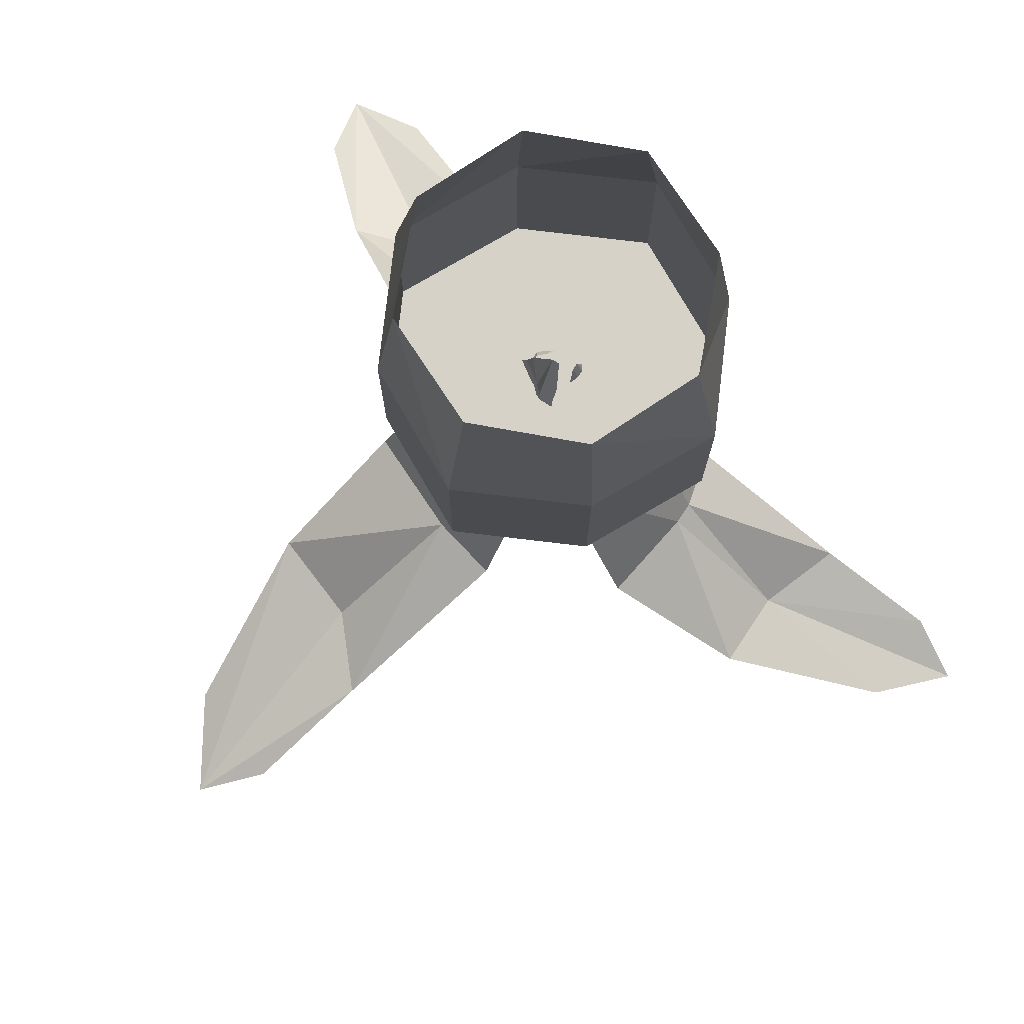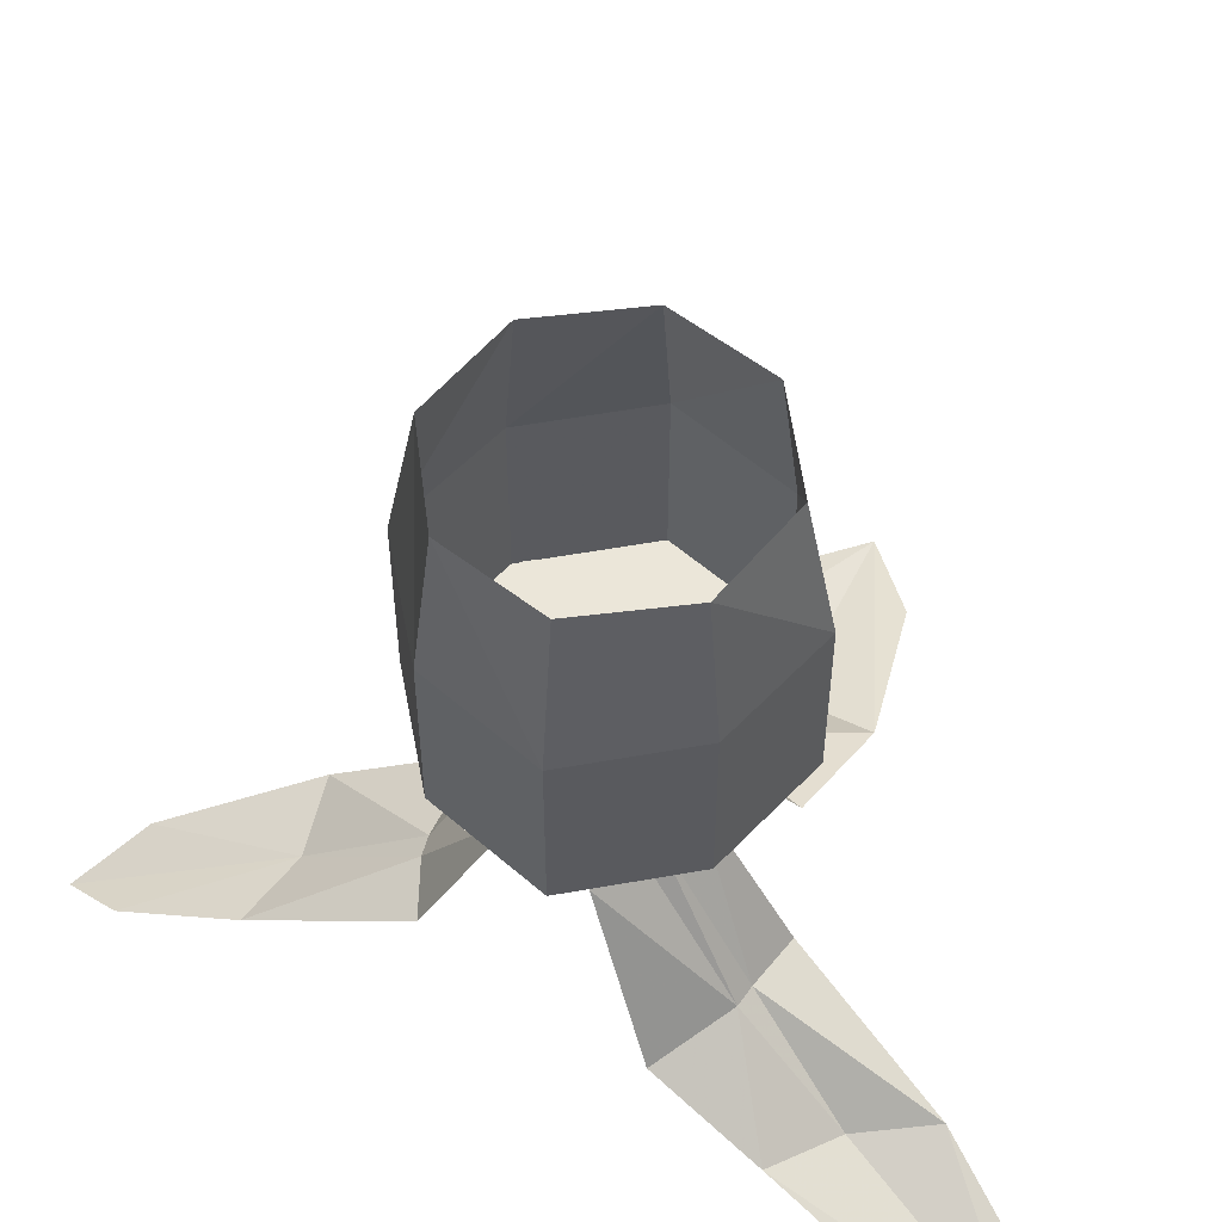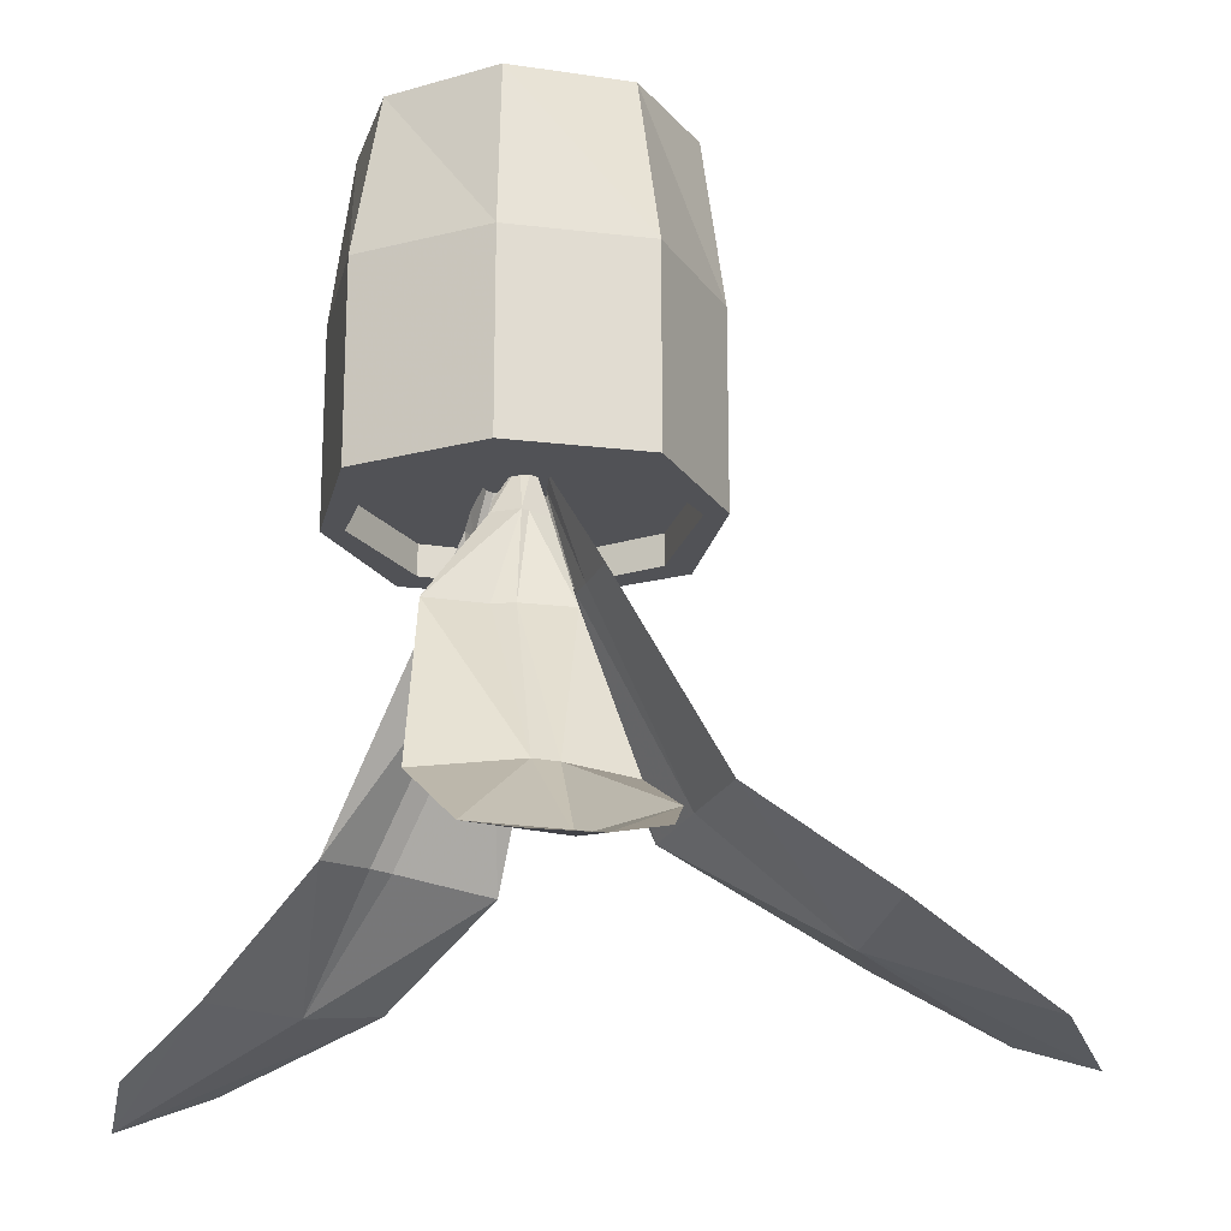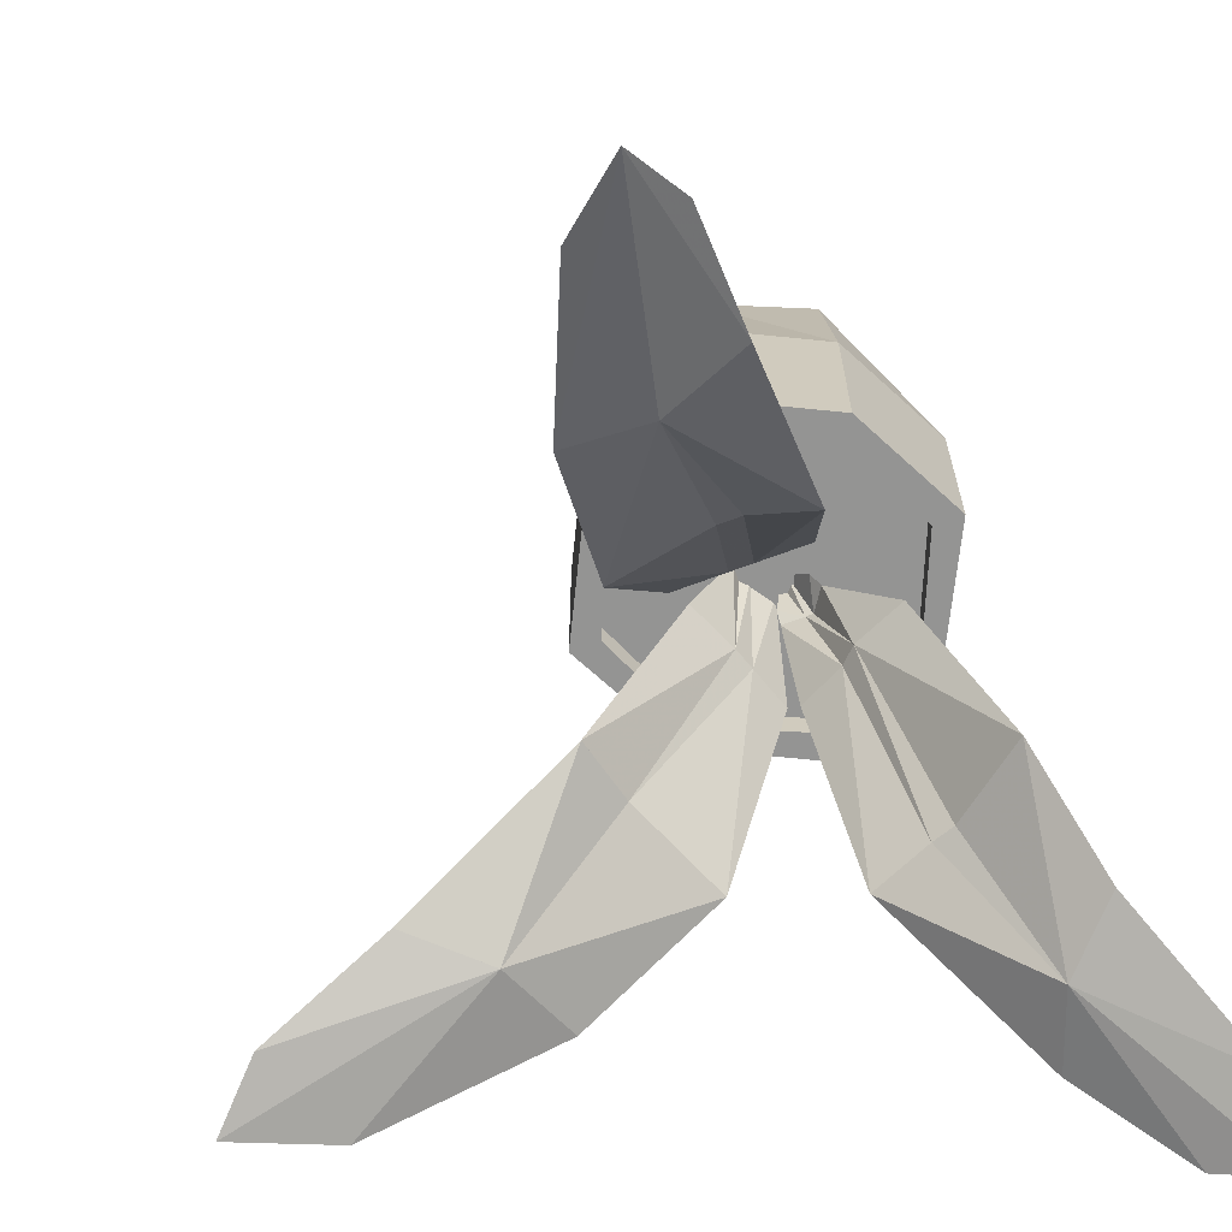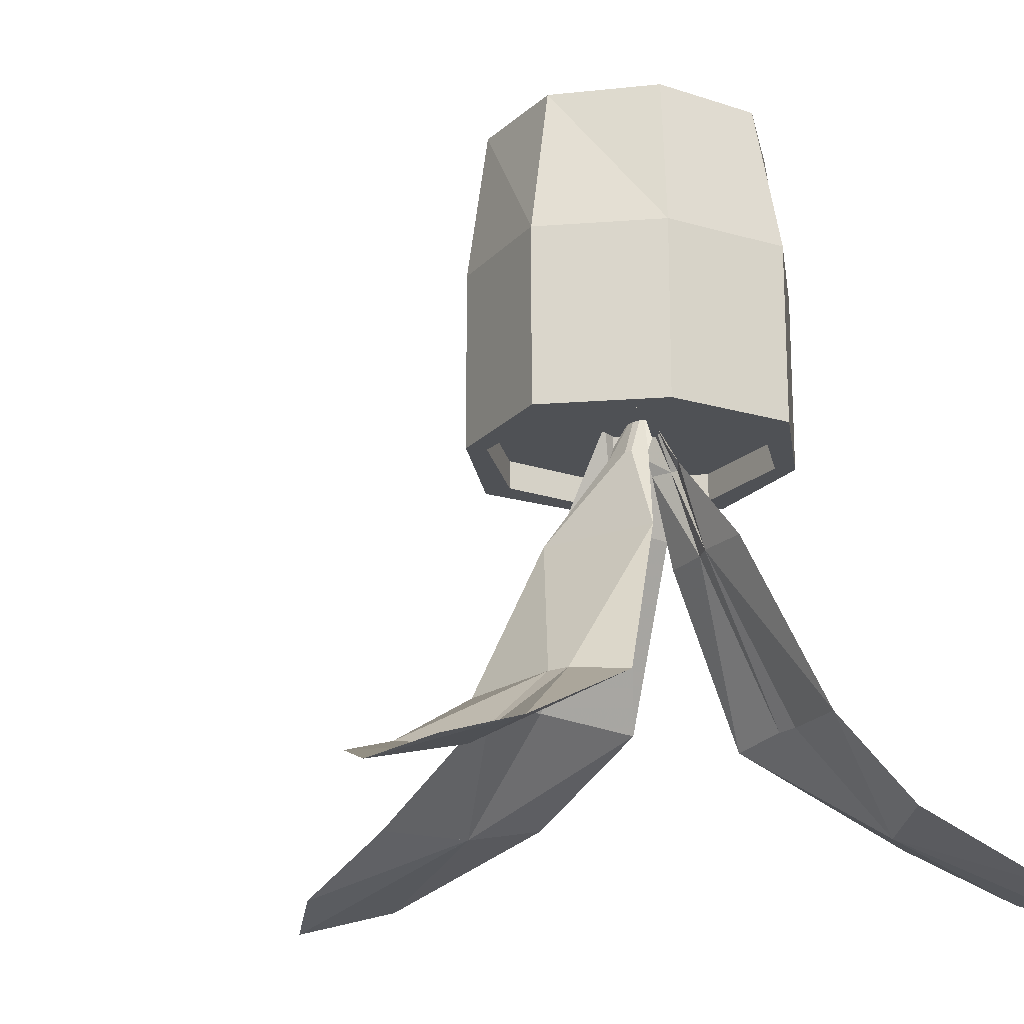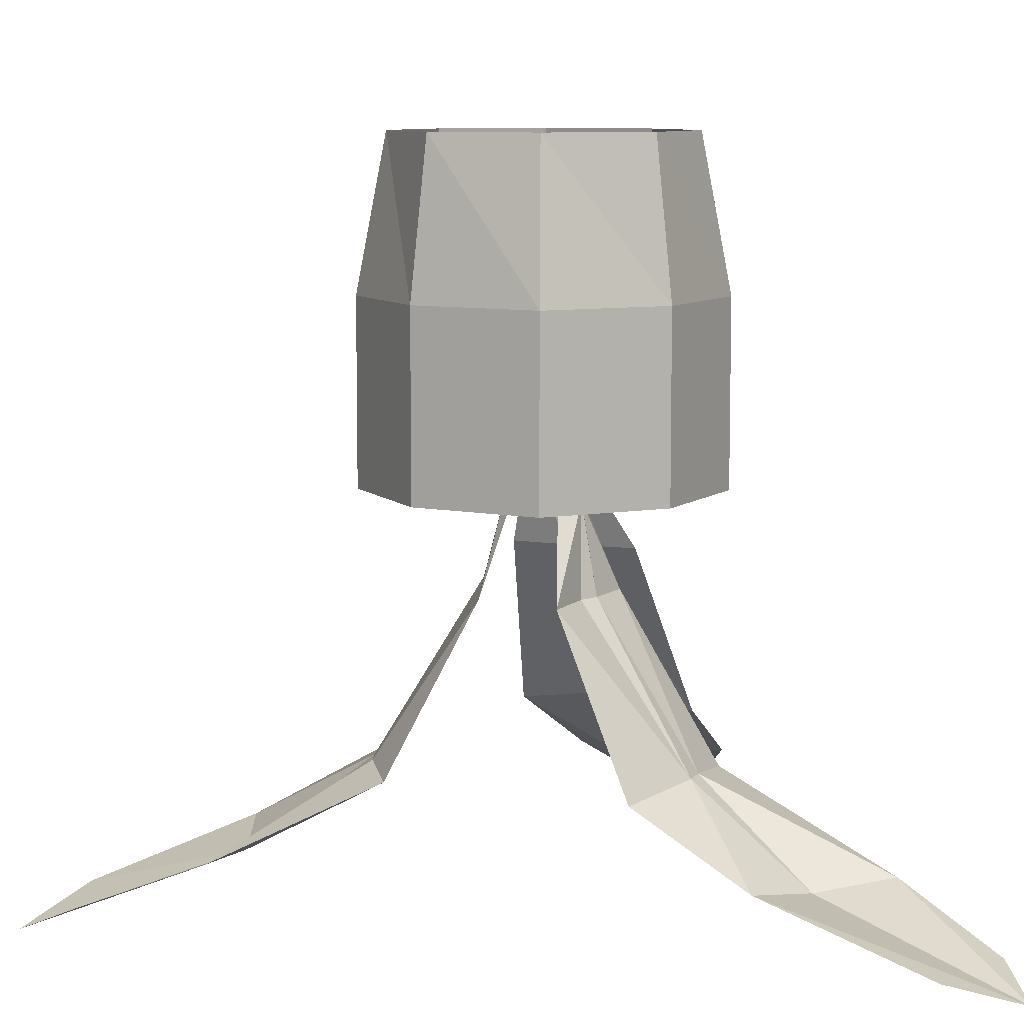
<metadata>
{"format":"obj","ext":"obj","renderer":"f3d","projection":"perspective","resolution":1024,"background":"white","views":[{"elev":77.7,"azim":123.3,"up":"+Y"},{"elev":55.5,"azim":-74.1,"up":"+Y"},{"elev":-21.3,"azim":-38.6,"up":"+Y"},{"elev":-67.0,"azim":-159.3,"up":"+Y"},{"elev":-19.6,"azim":-145.4,"up":"+Y"},{"elev":8.7,"azim":-88.3,"up":"+Y"}]}
</metadata>
<code>
v 0.1875 -0.1562 0
v 0.1562 0.007812 0
v 0.1094 0.007812 0.1094
v 0.125 -0.1562 0.125
v 0.125 -0.2109 0.125
v 0.1875 -0.2109 0
v 0.125 -0.1562 -0.125
v 0.1094 0.007812 -0.1094
v 0 -0.1562 -0.1875
v 0 0.007812 -0.1562
v -0.125 -0.1562 -0.125
v -0.1094 0.007812 -0.1094
v -0.1875 -0.1562 0
v -0.1562 0.007812 0
v -0.125 -0.1562 0.125
v -0.1094 0.007812 0.1094
v 0 -0.1562 0.1875
v 0 0.007812 0.1562
v 0 -0.2109 0.1875
v -0.125 -0.2109 0.125
v -0.125 -0.3516 0.125
v 0 -0.3516 0.1875
v 0.125 -0.3516 0.125
v 0.1875 -0.3516 0
v 0.125 -0.2109 -0.125
v 0 -0.2109 -0.1875
v -0.125 -0.2109 -0.125
v -0.1875 -0.2109 0
v -0.1875 -0.3516 0
v -0.125 -0.3516 -0.125
v -0.1094 -0.3516 -0.1094
v -0.1562 -0.3516 0
v -0.1094 -0.3516 0.1094
v 0 -0.3516 0.1562
v 0.1094 -0.3516 0.1094
v 0.1562 -0.3516 0
v 0.125 -0.3516 -0.125
v 0 -0.3516 -0.1875
v 0 -0.3516 -0.1562
v 0.1094 -0.3516 -0.1094
v 0.1094 -0.3203 -0.1094
v 0 -0.3203 -0.1562
v -0.1094 -0.3203 -0.1094
v -0.1562 -0.3203 0
v -0.1094 -0.3203 0.1094
v 0 -0.3203 0.1562
v 0.1094 -0.3203 0.1094
v 0.1562 -0.3203 0
v -0.03125 -0.3594 0.03906
v -0.04688 -0.3594 0.01562
v -0.03906 -0.3438 0.007812
v -0.01562 -0.3047 0.01562
v -0.007812 -0.3047 0.02344
v -0.02344 -0.3594 0.03906
v -0.0625 -0.4531 0.03906
v -0.1172 -0.4531 0.01562
v -0.04688 -0.4531 0.05469
v -0.1016 -0.625 0.1484
v -0.1797 -0.6328 0.08594
v -0.07812 -0.625 0.1562
v -0.1484 -0.7266 0.2656
v -0.2109 -0.7109 0.2031
v -0.1172 -0.7188 0.3516
v -0.01562 -0.6328 0.1797
v -0.2734 -0.7969 0.4609
v -0.2812 -0.7734 0.375
v -0.2031 -0.7734 0.4453
v 0 -0.3594 0.03906
v 0 -0.4531 0.07812
v 0 -0.3438 0.03125
v 0.01562 -0.3125 0.007812
v 0 -0.3125 0.03125
v 0 -0.2891 0.02344
v 0 -0.25 0
v 0 -0.25 -0.007812
v 0.02344 -0.3125 0
v 0.03125 -0.4141 0.04688
v 0.01562 -0.4141 0.09375
v 0.03906 -0.4141 0.02344
v 0.1484 -0.5938 0.04688
v 0.1016 -0.6016 0.1562
v 0.0625 -0.4141 -0.03125
v 0.1641 -0.6016 -0.02344
v 0.2812 -0.7031 0.1016
v 0.25 -0.6797 0.1953
v 0.3516 -0.6953 0.03906
v 0.02344 -0.3125 -0.01562
v 0.01562 -0.2891 -0.01562
v 0.5391 -0.7734 0.1328
v 0.4453 -0.75 0.1875
v 0.4844 -0.75 0.07812
v -0.01562 -0.3594 -0.03906
v 0.007812 -0.3594 -0.03125
v 0.007812 -0.3438 -0.02344
v -0.01562 -0.3047 -0.01562
v -0.02344 -0.3047 -0.01562
v -0.02344 -0.3594 -0.03906
v 0.01562 -0.4531 -0.0625
v 0.07031 -0.4531 -0.0625
v -0.007812 -0.4531 -0.0625
v -0.007812 -0.625 -0.1719
v 0.09375 -0.6328 -0.1562
v -0.03125 -0.625 -0.1719
v -0.007812 -0.7266 -0.3047
v 0.07812 -0.7109 -0.3047
v -0.09375 -0.7188 -0.3359
v -0.09375 -0.6328 -0.1562
v -0.0625 -0.7969 -0.5312
v 0.007812 -0.7656 -0.4688
v -0.09375 -0.7656 -0.4688
v -0.03906 -0.3594 -0.03125
v -0.0625 -0.4531 -0.0625
v -0.03906 -0.3438 -0.02344
f 1 2 3
f 1 3 4
f 1 7 2
f 2 7 8
f 8 7 9
f 8 9 10
f 10 9 11
f 10 11 12
f 12 11 13
f 12 13 14
f 14 13 15
f 14 15 16
f 16 15 17
f 16 17 18
f 18 17 4
f 18 4 3
f 19 20 21
f 19 21 22
f 19 22 5
f 5 22 23
f 5 23 6
f 6 23 24
f 6 24 25
f 29 21 20
f 29 20 28
f 29 28 30
f 24 37 25
f 25 37 26
f 26 37 38
f 26 38 27
f 27 38 30
f 27 30 28
f 39 40 41
f 39 41 42
f 39 42 31
f 31 42 43
f 31 43 32
f 32 43 44
f 32 44 33
f 33 44 45
f 33 45 34
f 34 45 46
f 34 46 35
f 35 46 47
f 35 47 36
f 36 47 48
f 36 48 40
f 48 41 40
f 1 4 5
f 1 5 6
f 1 6 7
f 19 5 4
f 19 4 17
f 19 17 20
f 6 25 7
f 7 25 9
f 9 25 26
f 9 26 11
f 11 26 27
f 11 27 13
f 13 27 28
f 13 28 15
f 15 28 20
f 15 20 17
f 29 30 31
f 29 31 32
f 29 32 21
f 21 32 33
f 21 33 22
f 22 33 34
f 22 34 23
f 23 34 35
f 23 35 24
f 24 35 36
f 24 36 37
f 39 31 30
f 39 30 38
f 39 38 40
f 36 40 37
f 37 40 38
f 48 47 46
f 48 46 45
f 48 45 44
f 48 44 43
f 48 43 42
f 48 42 41
f 49 50 51
f 49 51 52
f 49 55 50
f 49 50 56
f 49 56 55
f 49 52 50
f 50 52 51
f 50 55 56
f 56 55 58
f 56 58 59
f 56 59 55
f 55 59 58
f 58 61 59
f 58 59 62
f 58 62 61
f 61 65 62
f 61 62 59
f 62 65 66
f 62 66 61
f 61 66 65
f 71 72 73
f 71 73 74
f 71 77 72
f 71 72 78
f 71 78 77
f 71 74 72
f 72 74 73
f 72 77 78
f 78 77 80
f 78 80 81
f 78 81 77
f 77 81 80
f 80 84 81
f 80 81 85
f 80 85 84
f 81 84 85
f 85 84 89
f 85 89 90
f 85 90 84
f 84 90 89
f 92 93 94
f 92 94 95
f 92 98 93
f 92 93 99
f 92 99 98
f 92 95 93
f 93 95 94
f 93 98 99
f 99 98 101
f 99 101 102
f 99 102 98
f 98 102 101
f 101 104 102
f 101 102 105
f 101 105 104
f 104 108 105
f 104 105 102
f 105 108 109
f 105 109 104
f 104 109 108
f 49 52 53
f 49 53 54
f 49 54 55
f 49 55 57
f 49 57 54
f 49 54 52
f 55 58 60
f 55 60 57
f 55 57 58
f 58 57 60
f 58 60 61
f 58 61 60
f 55 54 57
f 54 53 52
f 71 74 75
f 71 75 76
f 71 76 77
f 71 77 79
f 71 79 76
f 71 76 74
f 77 80 79
f 77 79 80
f 77 76 79
f 76 75 74
f 92 95 96
f 92 96 97
f 92 97 98
f 92 98 100
f 92 100 97
f 92 97 95
f 98 101 103
f 98 103 100
f 98 100 101
f 101 100 103
f 101 103 104
f 101 104 103
f 98 97 100
f 97 96 95
f 60 61 63
f 60 63 64
f 60 64 61
f 61 64 63
f 61 63 65
f 61 65 67
f 61 67 63
f 63 67 65
f 57 54 68
f 57 68 69
f 57 69 60
f 57 60 64
f 57 64 69
f 57 69 54
f 54 69 68
f 54 68 53
f 54 53 70
f 54 70 68
f 68 70 53
f 60 69 64
f 80 79 82
f 80 82 83
f 80 83 84
f 80 84 86
f 80 86 83
f 80 83 79
f 79 83 82
f 79 82 76
f 79 76 87
f 79 87 82
f 82 87 76
f 76 87 75
f 76 75 88
f 76 88 87
f 87 88 75
f 84 89 91
f 84 91 86
f 84 86 89
f 89 86 91
f 84 83 86
f 103 104 106
f 103 106 107
f 103 107 104
f 104 107 106
f 104 106 108
f 104 108 110
f 104 110 106
f 106 110 108
f 100 97 111
f 100 111 112
f 100 112 103
f 100 103 107
f 100 107 112
f 100 112 97
f 97 112 111
f 97 111 96
f 97 96 113
f 97 113 111
f 111 113 96
f 103 112 107

</code>
